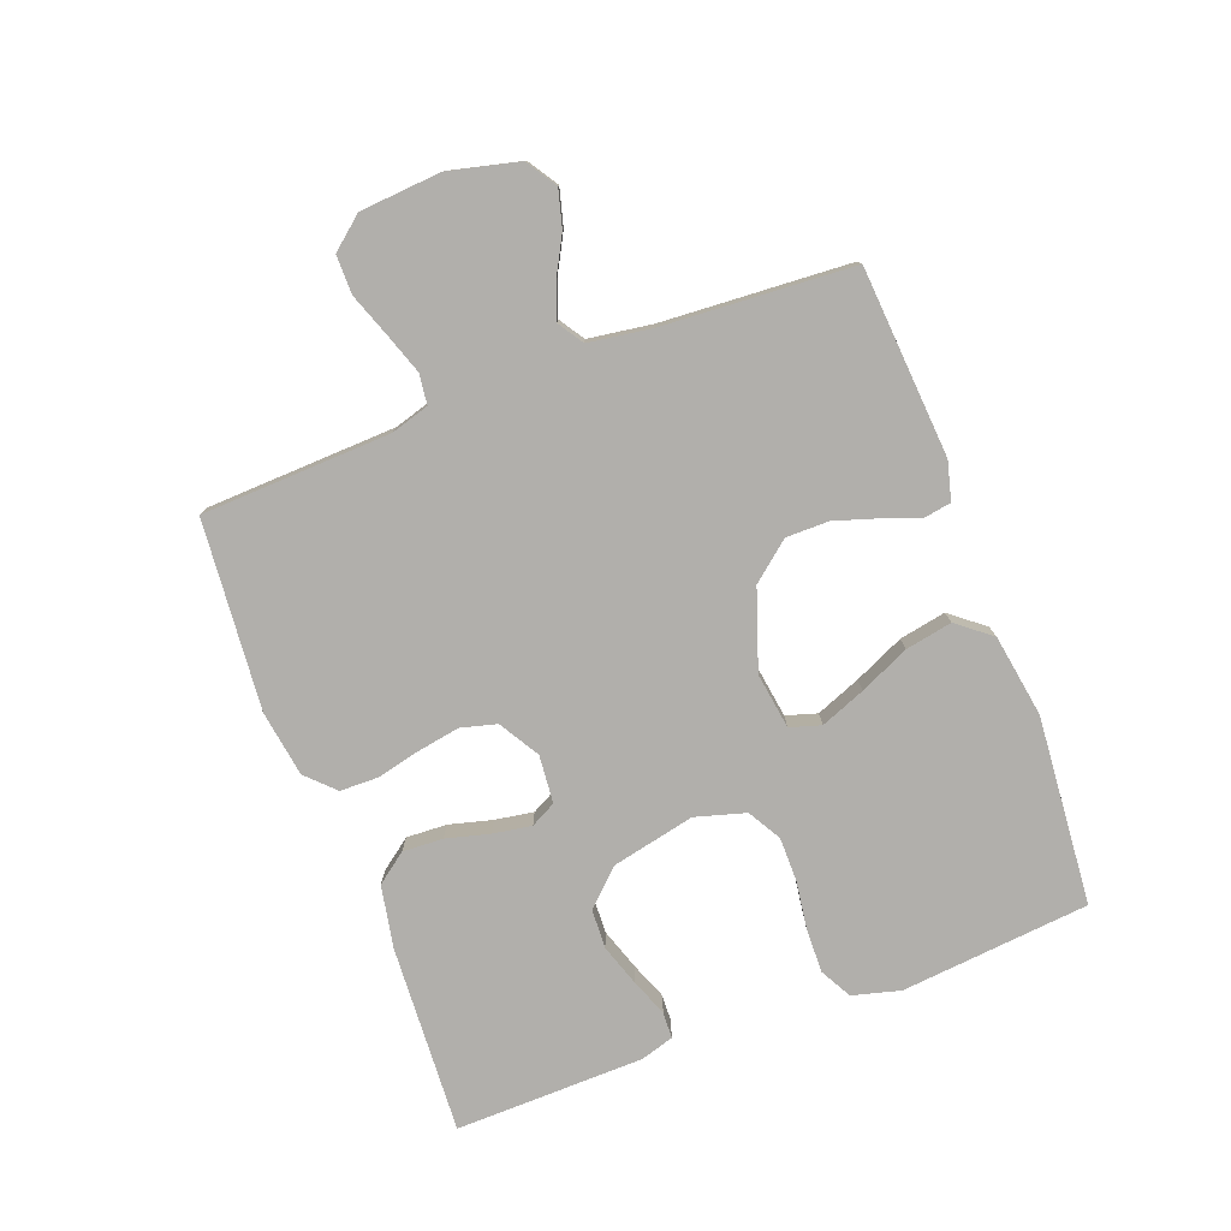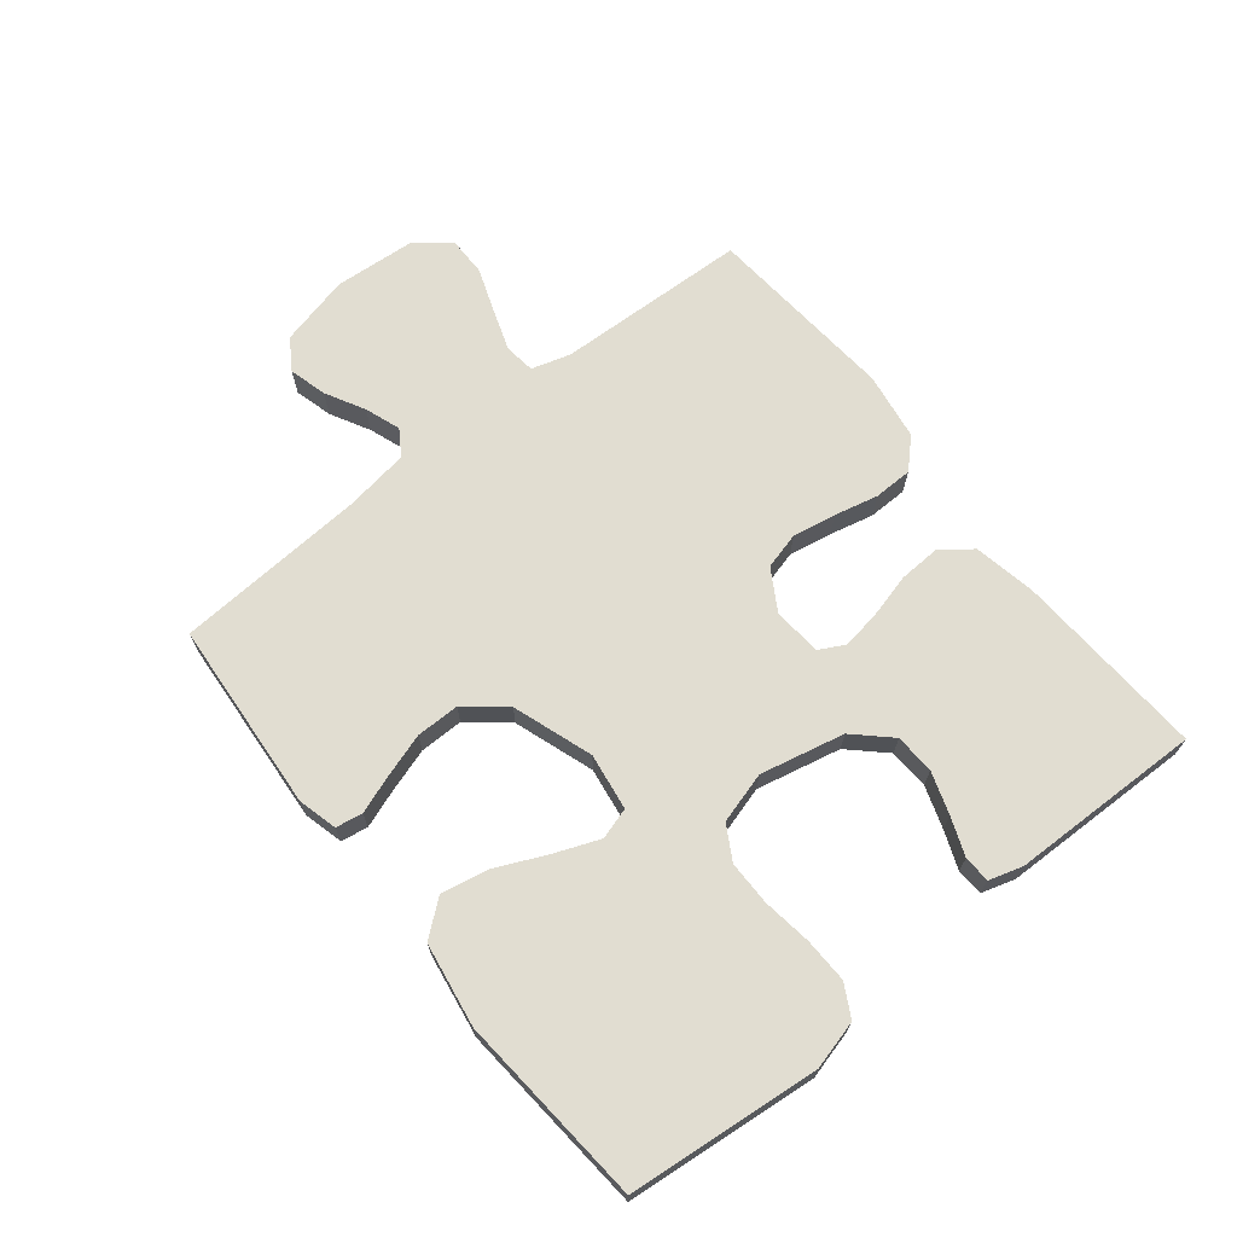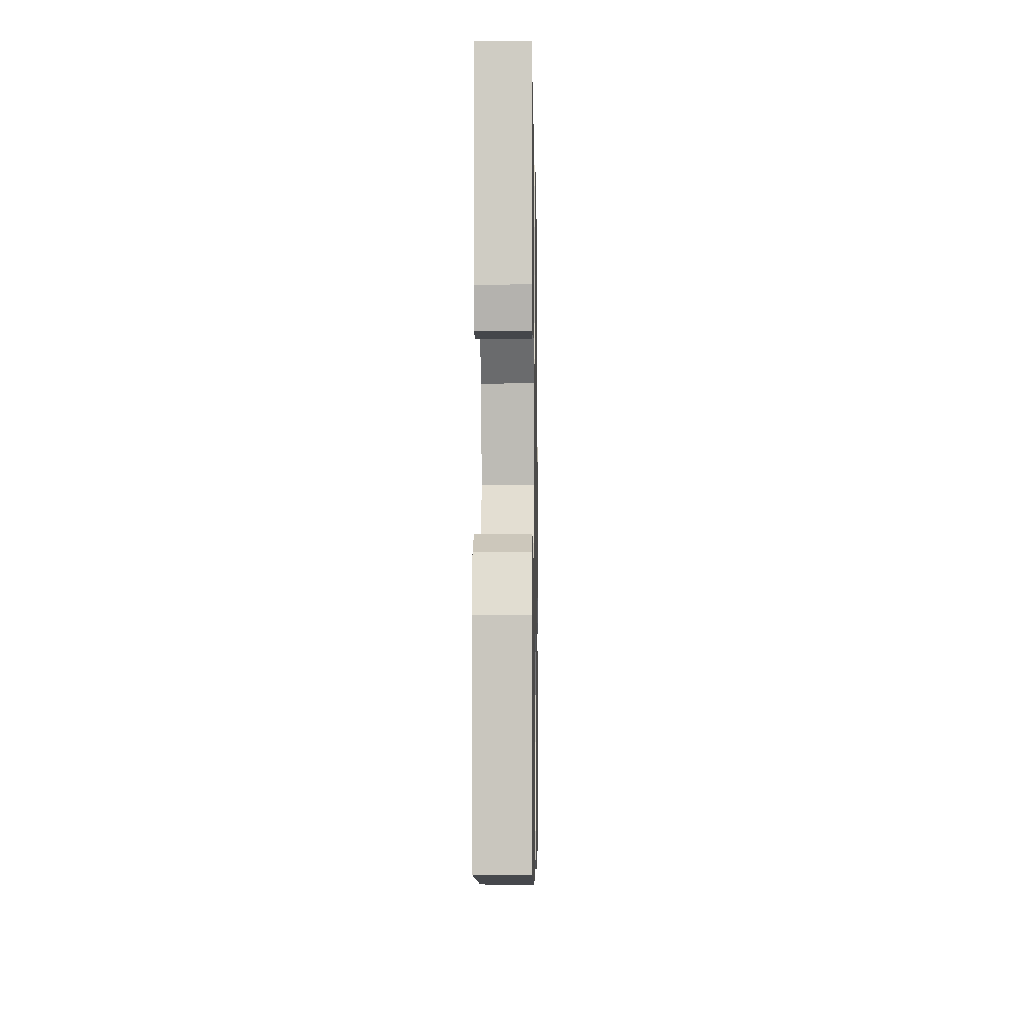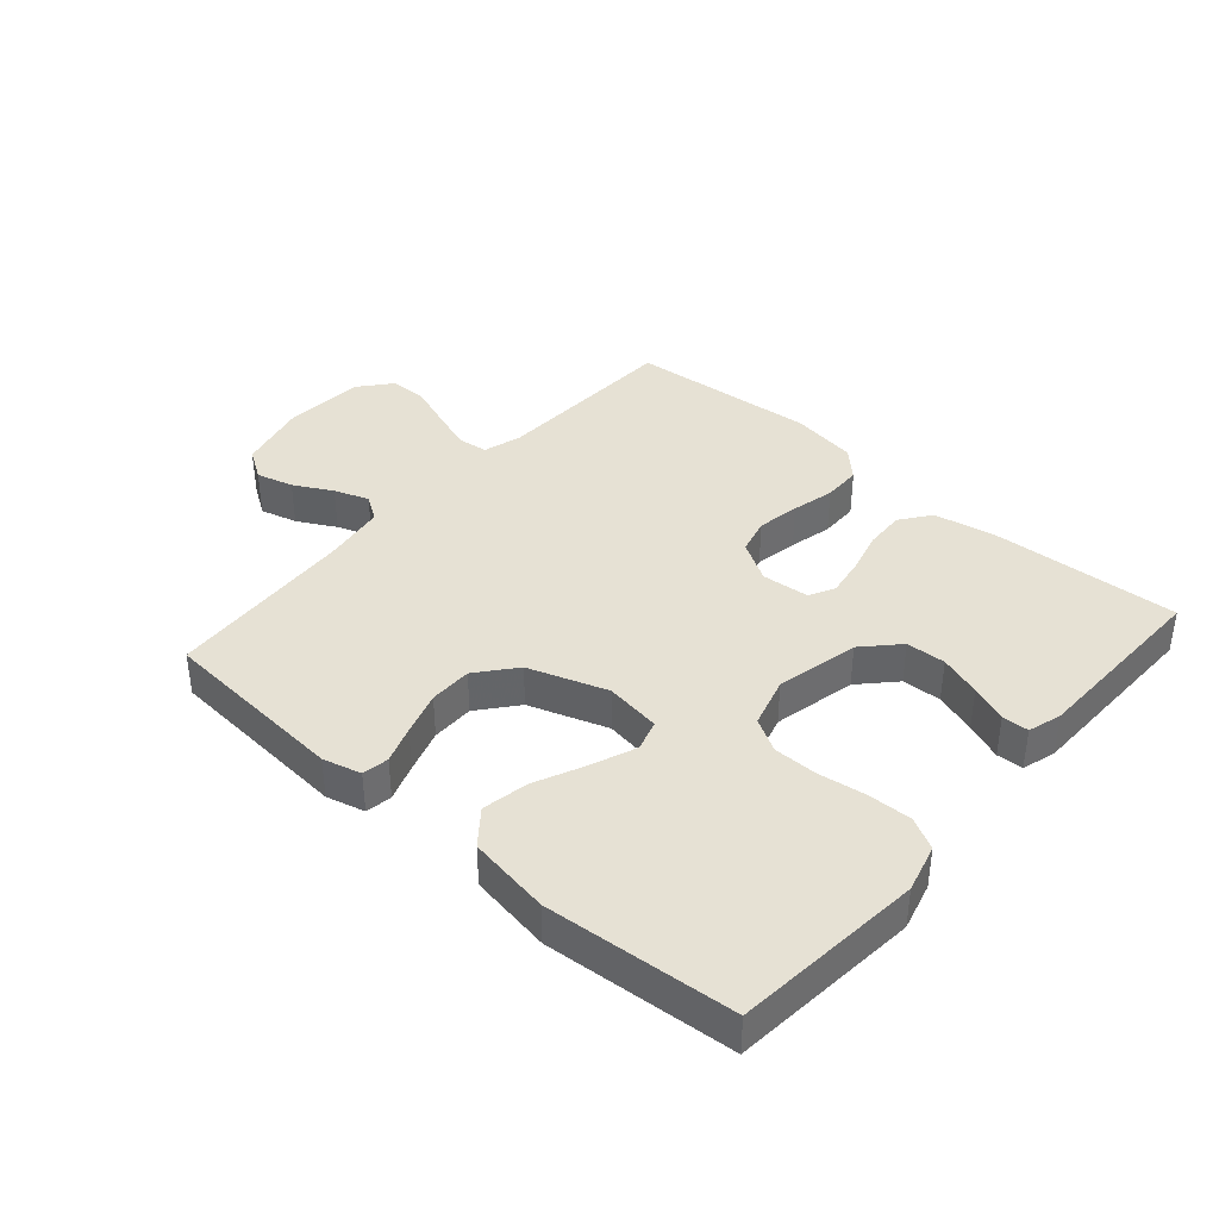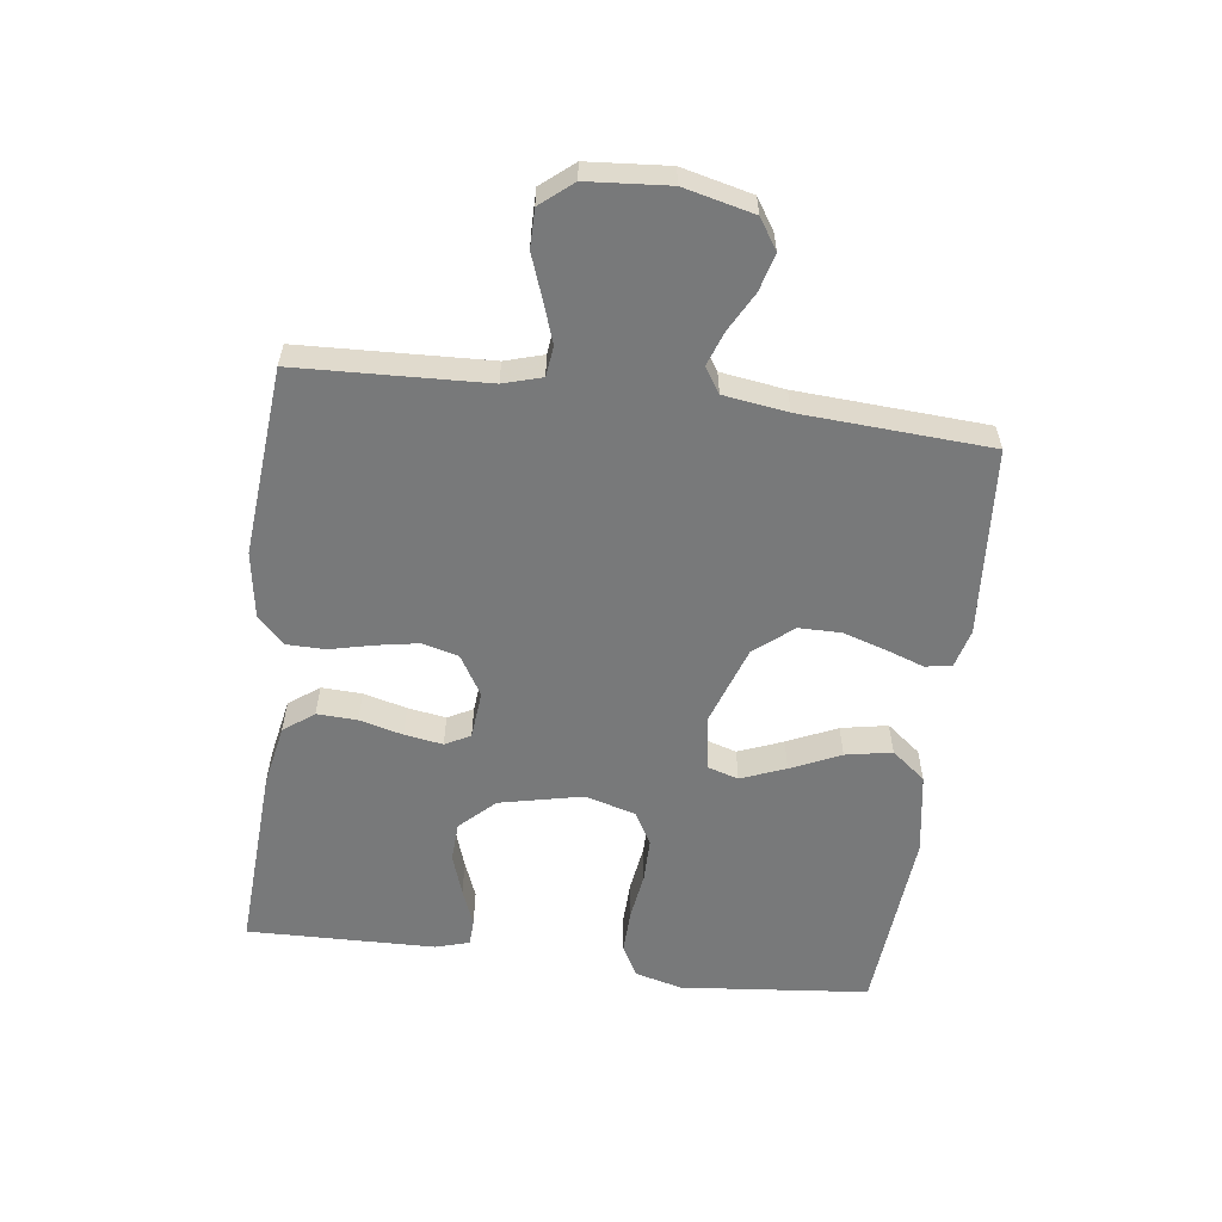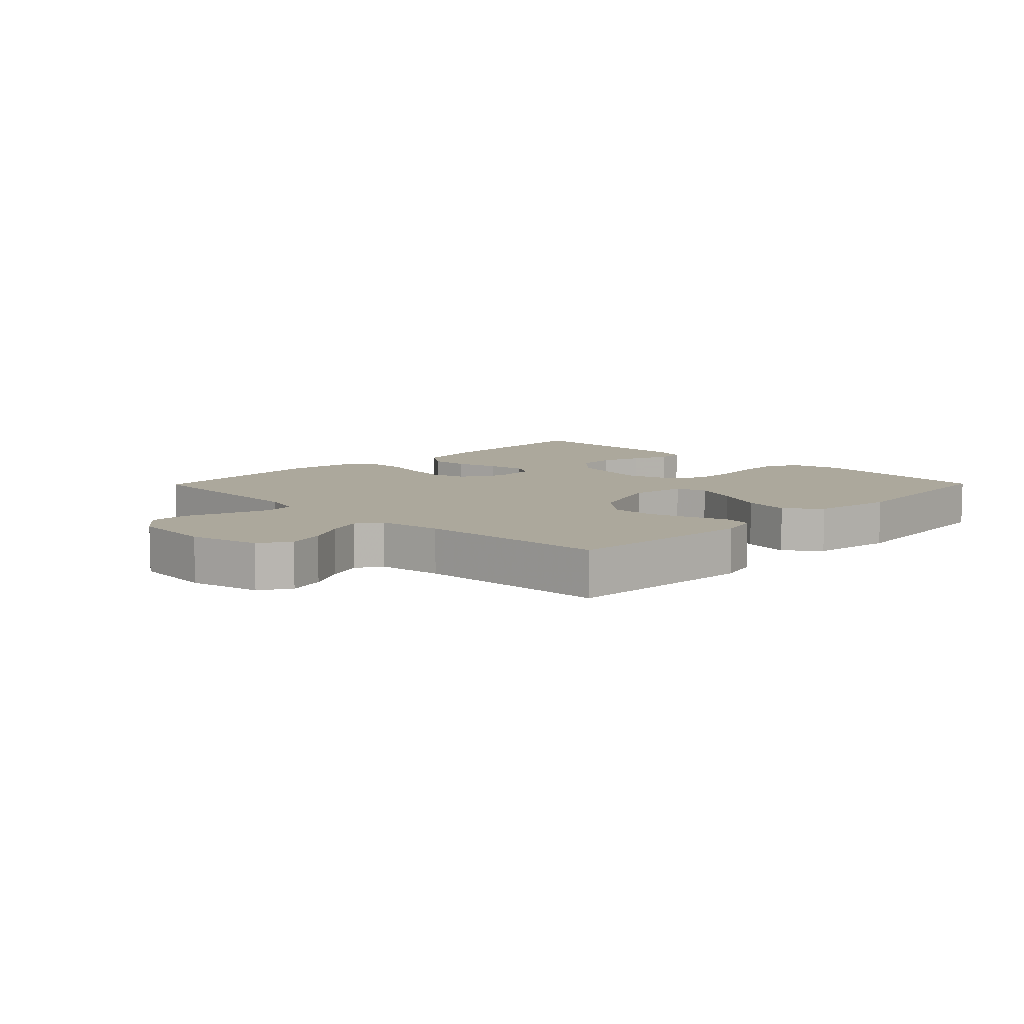
<metadata>
{"format":"obj","ext":"obj","renderer":"f3d","projection":"perspective","resolution":1024,"background":"white","views":[{"elev":-78.2,"azim":110.7,"up":"+Y"},{"elev":68.9,"azim":-128.6,"up":"+Y"},{"elev":-6.7,"azim":-89.0,"up":"+Z"},{"elev":39.1,"azim":-138.8,"up":"+Y"},{"elev":-57.7,"azim":82.7,"up":"+Y"},{"elev":8.5,"azim":134.5,"up":"+Y"}]}
</metadata>
<code>
v 0.5 0.07 -0.5
v 0.2 0.07 -0.522
v 0.139 0.07 -0.506
v 0.132 0.07 -0.464
v 0.153 0.07 -0.405
v 0.175 0.07 -0.336
v 0.175 0.07 -0.268
v 0.125 0.07 -0.207
v 0 0.07 -0.164
v -0.089 0.07 -0.177
v -0.104 0.07 -0.226
v -0.076 0.07 -0.297
v -0.04 0.07 -0.376
v -0.026 0.07 -0.45
v -0.069 0.07 -0.504
v -0.2 0.07 -0.525
v -0.5 0.07 -0.5
v -0.529 0.07 -0.2
v -0.509 0.07 -0.124
v -0.459 0.07 -0.097
v -0.389 0.07 -0.099
v -0.313 0.07 -0.11
v -0.243 0.07 -0.11
v -0.19 0.07 -0.08
v -0.167 0.07 0
v -0.196 0.07 0.132
v -0.248 0.07 0.187
v -0.311 0.07 0.19
v -0.377 0.07 0.168
v -0.436 0.07 0.145
v -0.478 0.07 0.147
v -0.494 0.07 0.2
v -0.5 0.07 0.5
v -0.2 0.07 0.483
v -0.102 0.07 0.464
v -0.066 0.07 0.416
v -0.069 0.07 0.352
v -0.087 0.07 0.283
v -0.097 0.07 0.222
v -0.076 0.07 0.182
v 0 0.07 0.175
v 0.064 0.07 0.213
v 0.079 0.07 0.27
v 0.067 0.07 0.338
v 0.051 0.07 0.406
v 0.052 0.07 0.467
v 0.095 0.07 0.51
v 0.2 0.07 0.526
v 0.5 0.07 0.5
v 0.512 0.07 0.2
v 0.53 0.07 0.139
v 0.578 0.07 0.133
v 0.642 0.07 0.155
v 0.711 0.07 0.18
v 0.772 0.07 0.18
v 0.814 0.07 0.129
v 0.824 0.07 0
v 0.797 0.07 -0.111
v 0.749 0.07 -0.142
v 0.69 0.07 -0.126
v 0.629 0.07 -0.093
v 0.574 0.07 -0.073
v 0.534 0.07 -0.099
v 0.519 0.07 -0.2
v 0.5 0 -0.5
v 0.2 0 -0.522
v 0.139 0 -0.506
v 0.132 0 -0.464
v 0.153 0 -0.405
v 0.175 0 -0.336
v 0.175 0 -0.268
v 0.125 0 -0.207
v 0 0 -0.164
v -0.089 0 -0.177
v -0.104 0 -0.226
v -0.076 0 -0.297
v -0.04 0 -0.376
v -0.026 0 -0.45
v -0.069 0 -0.504
v -0.2 0 -0.525
v -0.5 0 -0.5
v -0.529 0 -0.2
v -0.509 0 -0.124
v -0.459 0 -0.097
v -0.389 0 -0.099
v -0.313 0 -0.11
v -0.243 0 -0.11
v -0.19 0 -0.08
v -0.167 0 0
v -0.196 0 0.132
v -0.248 0 0.187
v -0.311 0 0.19
v -0.377 0 0.168
v -0.436 0 0.145
v -0.478 0 0.147
v -0.494 0 0.2
v -0.5 0 0.5
v -0.2 0 0.483
v -0.102 0 0.464
v -0.066 0 0.416
v -0.069 0 0.352
v -0.087 0 0.283
v -0.097 0 0.222
v -0.076 0 0.182
v 0 0 0.175
v 0.064 0 0.213
v 0.079 0 0.27
v 0.067 0 0.338
v 0.051 0 0.406
v 0.052 0 0.467
v 0.095 0 0.51
v 0.2 0 0.526
v 0.5 0 0.5
v 0.512 0 0.2
v 0.53 0 0.139
v 0.578 0 0.133
v 0.642 0 0.155
v 0.711 0 0.18
v 0.772 0 0.18
v 0.814 0 0.129
v 0.824 0 0
v 0.797 0 -0.111
v 0.749 0 -0.142
v 0.69 0 -0.126
v 0.629 0 -0.093
v 0.574 0 -0.073
v 0.534 0 -0.099
v 0.519 0 -0.2
f 58 59 60 61
f 58 61 62
f 57 58 62
f 56 57 62
f 53 54 55 56
f 52 53 56 62
f 51 52 62 63
f 47 48 49 50
f 44 45 46 47
f 43 44 47 50
f 42 43 50 51
f 35 36 37 38
f 35 38 39
f 34 35 39
f 33 34 39
f 32 33 39 40
f 29 30 31 32
f 28 29 32
f 27 28 32 40
f 19 20 21 22
f 19 22 23
f 18 19 23
f 17 18 23
f 16 17 23 24
f 12 13 14 15
f 11 12 15 16
f 10 11 16 24
f 2 3 4 5
f 64 1 2 5
f 64 5 6
f 63 64 6 7
f 41 42 51 63
f 41 63 7 8
f 26 27 40 41
f 25 26 41 8
f 9 10 24 25
f 8 9 25
f 125 124 123 122
f 126 125 122
f 126 122 121
f 126 121 120
f 120 119 118 117
f 126 120 117 116
f 127 126 116 115
f 114 113 112 111
f 111 110 109 108
f 114 111 108 107
f 115 114 107 106
f 102 101 100 99
f 103 102 99
f 103 99 98
f 103 98 97
f 104 103 97 96
f 96 95 94 93
f 96 93 92
f 104 96 92 91
f 86 85 84 83
f 87 86 83
f 87 83 82
f 87 82 81
f 88 87 81 80
f 79 78 77 76
f 80 79 76 75
f 88 80 75 74
f 69 68 67 66
f 69 66 65 128
f 70 69 128
f 71 70 128 127
f 127 115 106 105
f 72 71 127 105
f 105 104 91 90
f 72 105 90 89
f 89 88 74 73
f 89 73 72
f 1 65 66 2
f 2 66 67 3
f 3 67 68 4
f 4 68 69 5
f 5 69 70 6
f 6 70 71 7
f 7 71 72 8
f 8 72 73 9
f 9 73 74 10
f 10 74 75 11
f 11 75 76 12
f 12 76 77 13
f 13 77 78 14
f 14 78 79 15
f 15 79 80 16
f 16 80 81 17
f 17 81 82 18
f 18 82 83 19
f 19 83 84 20
f 20 84 85 21
f 21 85 86 22
f 22 86 87 23
f 23 87 88 24
f 24 88 89 25
f 25 89 90 26
f 26 90 91 27
f 27 91 92 28
f 28 92 93 29
f 29 93 94 30
f 30 94 95 31
f 31 95 96 32
f 32 96 97 33
f 33 97 98 34
f 34 98 99 35
f 35 99 100 36
f 36 100 101 37
f 37 101 102 38
f 38 102 103 39
f 39 103 104 40
f 40 104 105 41
f 41 105 106 42
f 42 106 107 43
f 43 107 108 44
f 44 108 109 45
f 45 109 110 46
f 46 110 111 47
f 47 111 112 48
f 48 112 113 49
f 49 113 114 50
f 50 114 115 51
f 51 115 116 52
f 52 116 117 53
f 53 117 118 54
f 54 118 119 55
f 55 119 120 56
f 56 120 121 57
f 57 121 122 58
f 58 122 123 59
f 59 123 124 60
f 60 124 125 61
f 61 125 126 62
f 62 126 127 63
f 63 127 128 64
f 64 128 65 1

</code>
